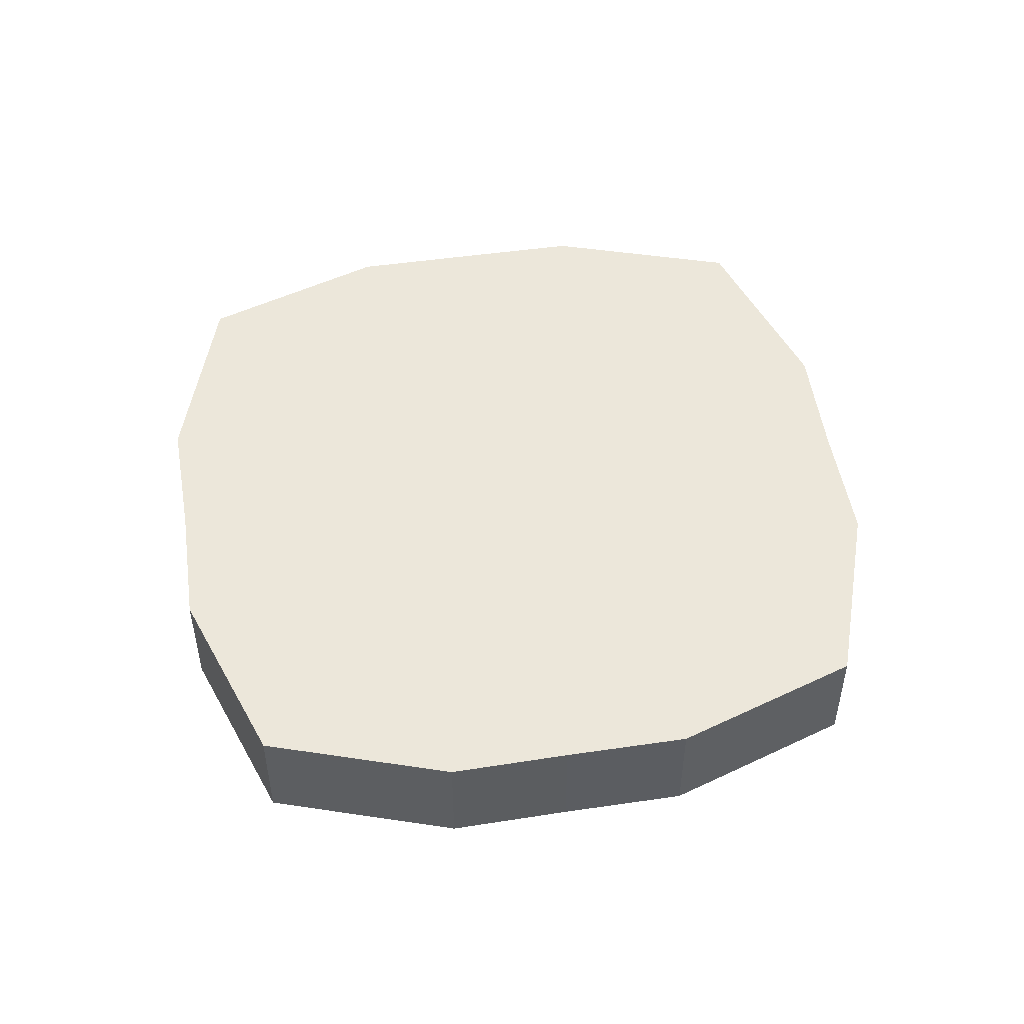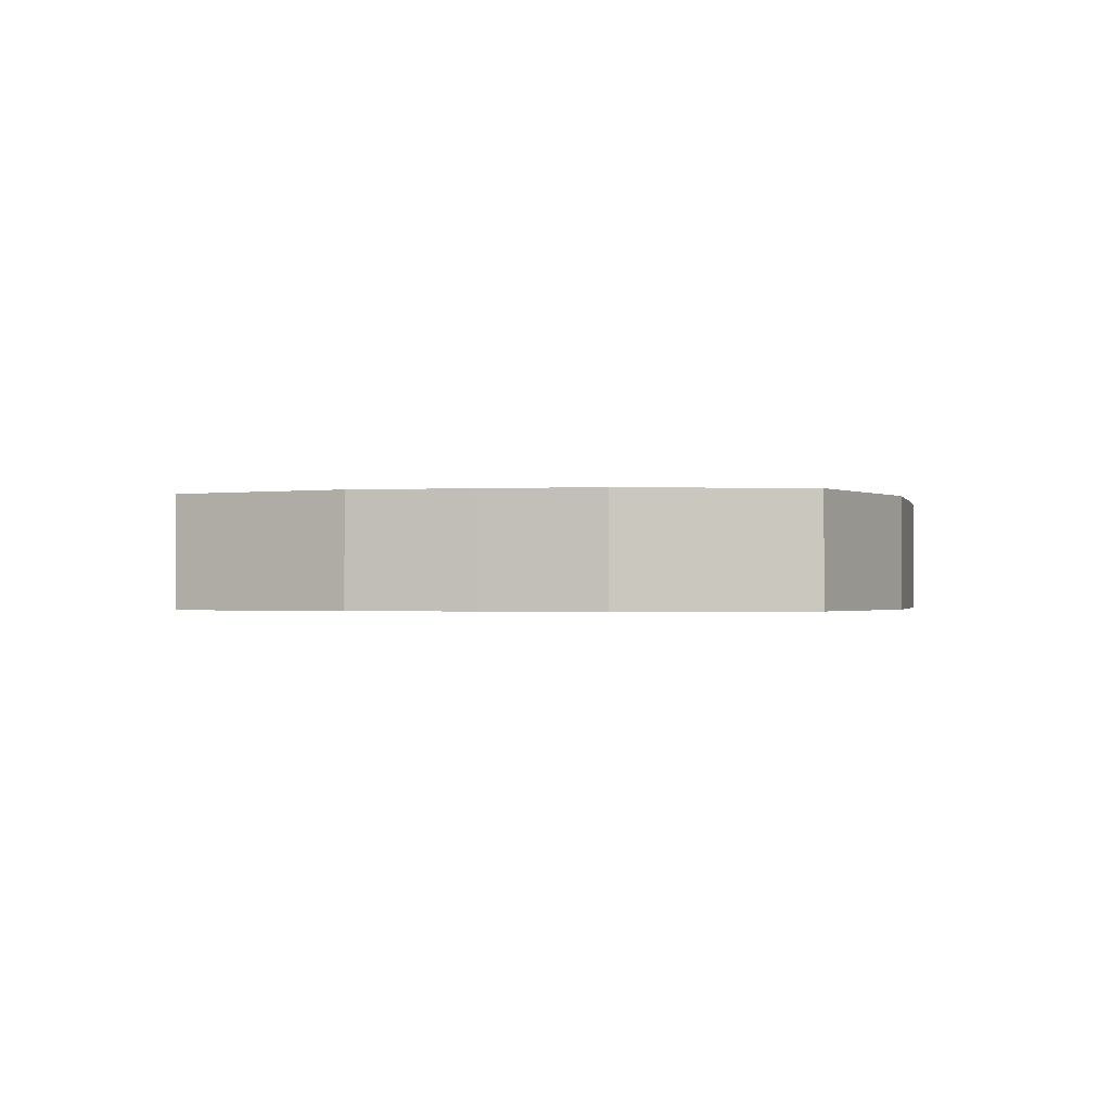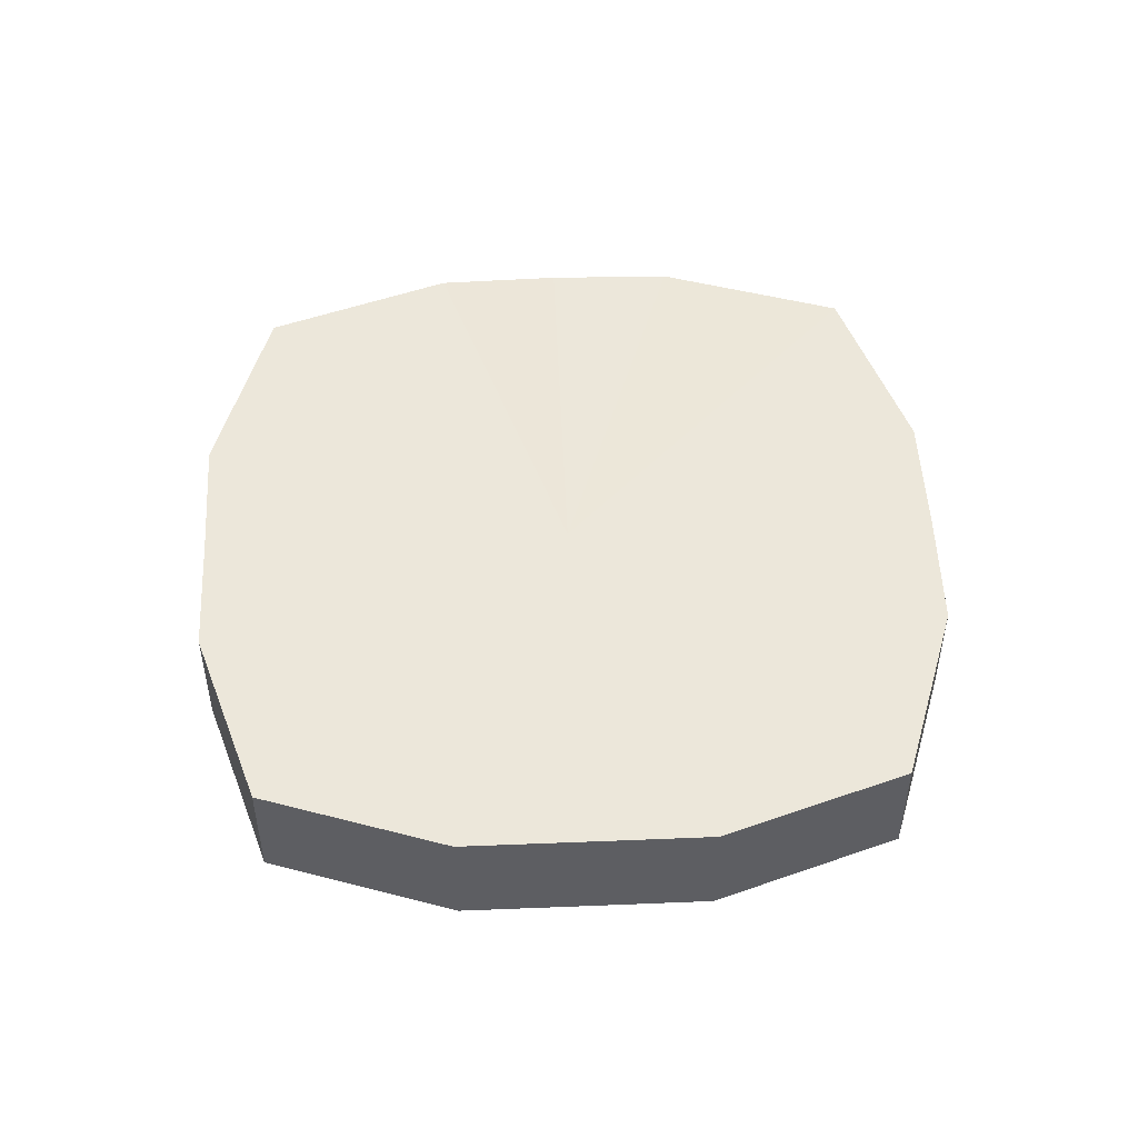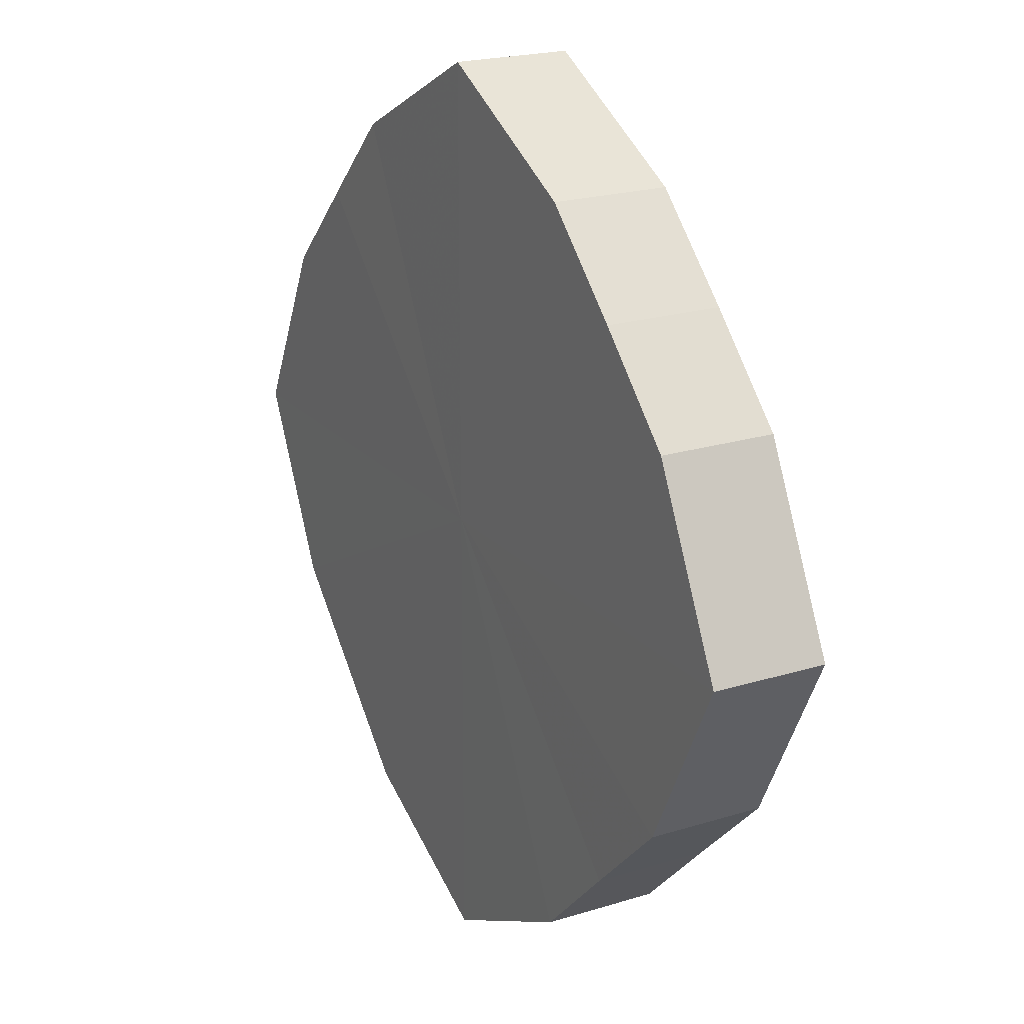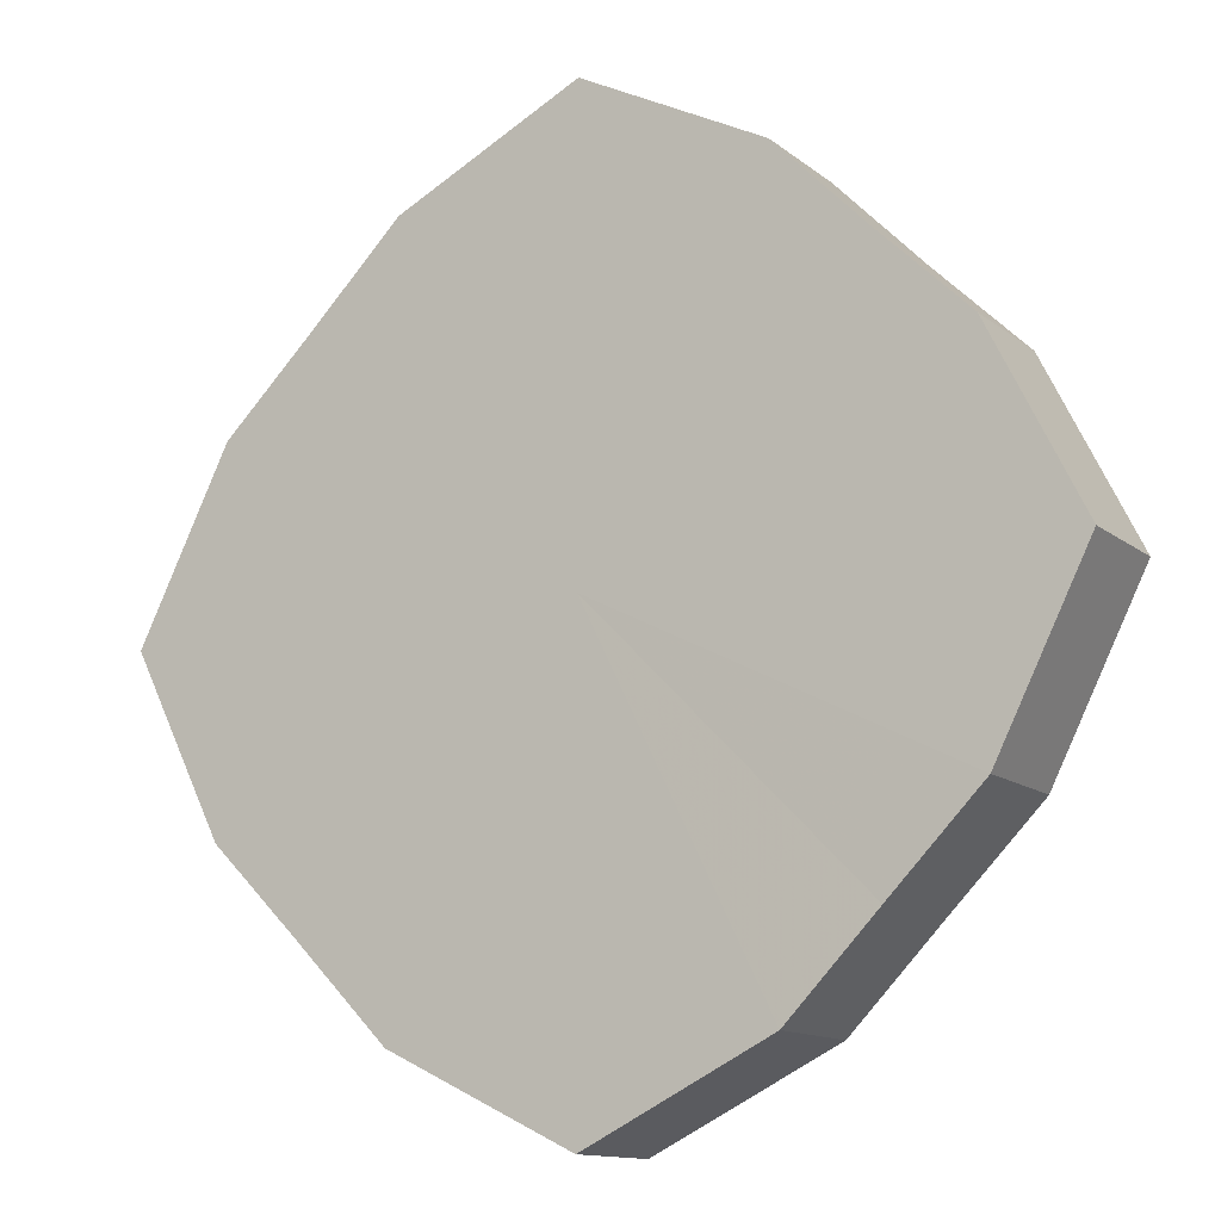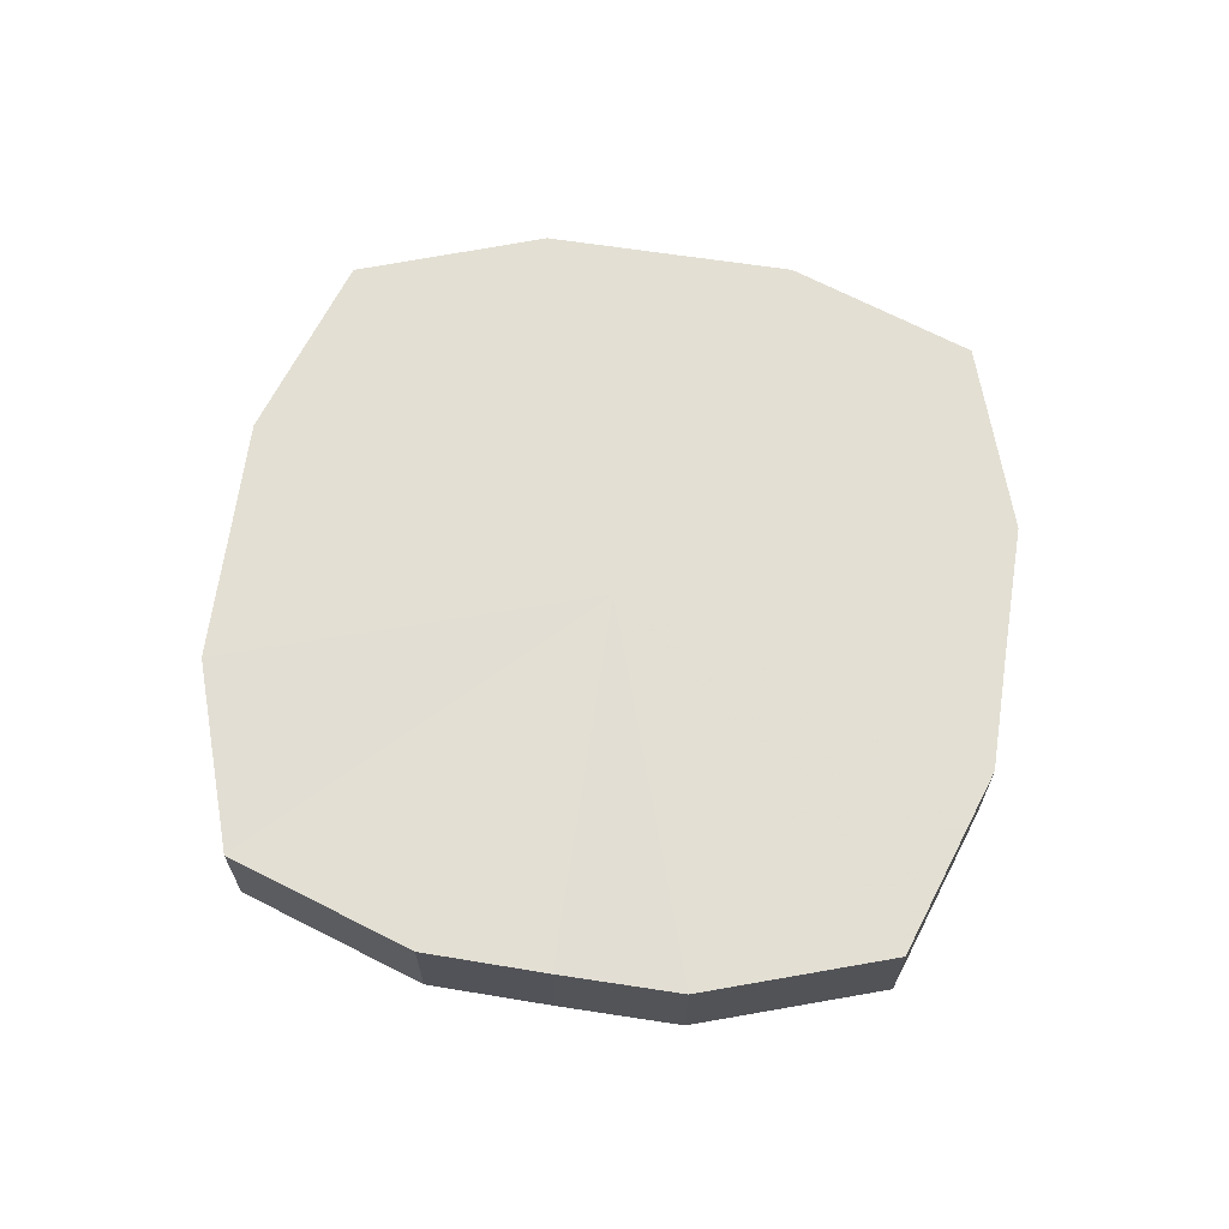
<metadata>
{"format":"obj","ext":"obj","renderer":"f3d","projection":"perspective","resolution":1024,"background":"white","views":[{"elev":50.7,"azim":35.9,"up":"+Z"},{"elev":-0.8,"azim":146.3,"up":"+Z"},{"elev":51.0,"azim":132.4,"up":"+Z"},{"elev":21.1,"azim":-119.0,"up":"+Y"},{"elev":-12.7,"azim":30.1,"up":"+Y"},{"elev":67.1,"azim":143.6,"up":"+Z"}]}
</metadata>
<code>
o 8946
v 2213 1884 8.592
v 2213 1884 8.592
v 2213 1884 8.605
v 2213 1884 8.592
v 2213 1884 8.605
v 2213 1884 8.592
v 2213 1884 8.605
v 2213 1884 8.592
v 2213 1884 8.605
v 2213 1884 8.592
v 2213 1884 8.605
v 2213 1884 8.592
v 2213 1884 8.605
v 2213 1884 8.592
v 2213 1884 8.605
v 2213 1884 8.592
v 2213 1884 8.605
v 2213 1884 8.592
v 2213 1884 8.605
v 2213 1884 8.592
v 2213 1884 8.605
v 2213 1884 8.592
v 2213 1884 8.605
v 2213 1884 8.592
v 2213 1884 8.605
v 2213 1884 8.592
v 2213 1884 8.605
v 2213 1884 8.592
v 2213 1884 8.605
v 2213 1884 8.592
v 2213 1884 8.605
v 2213 1884 8.605
v 2213 1884 8.605
v 2213 1884 8.592
v 2213 1884 8.605
v 2213 1884 8.592
v 2213 1884 8.605
v 2213 1884 8.605
v 2213 1884 8.592
v 2213 1884 8.605
v 2213 1884 8.592
v 2213 1884 8.592
v 2213 1884 8.605
v 2213 1884 8.605
v 2213 1884 8.592
v 2213 1884 8.605
v 2213 1884 8.592
v 2213 1884 8.592
v 2213 1884 8.605
v 2213 1884 8.605
v 2213 1884 8.592
v 2213 1884 8.605
v 2213 1884 8.592
v 2213 1884 8.592
v 2213 1884 8.605
v 2213 1884 8.605
v 2213 1884 8.592
v 2213 1884 8.605
v 2213 1884 8.592
v 2213 1884 8.592
v 2213 1884 8.605
v 2213 1884 8.605
v 2213 1884 8.592
v 2213 1884 8.592
v 2213 1884 8.592
v 2213 1884 8.592
v 2213 1884 8.592
v 2213 1884 8.592
v 2213 1884 8.592
v 2213 1884 8.592
v 2213 1884 8.592
v 2213 1884 8.592
v 2213 1884 8.592
v 2213 1884 8.592
v 2213 1884 8.592
v 2213 1884 8.592
v 2213 1884 8.592
v 2213 1884 8.592
v 2213 1884 8.592
v 2213 1884 8.592
v 2213 1884 8.592
v 2213 1884 8.605
v 2213 1884 8.605
v 2213 1884 8.605
v 2213 1884 8.605
v 2213 1884 8.605
v 2213 1884 8.605
v 2213 1884 8.605
v 2213 1884 8.605
v 2213 1884 8.605
v 2213 1884 8.605
v 2213 1884 8.605
v 2213 1884 8.605
v 2213 1884 8.605
v 2213 1884 8.605
v 2213 1884 8.605
v 2213 1884 8.605
v 2213 1884 8.605
f 1 2 3
f 2 4 5
f 6 1 7
f 4 8 9
f 10 6 11
f 8 12 13
f 14 10 15
f 12 16 17
f 18 14 19
f 16 20 21
f 22 18 23
f 20 24 25
f 26 22 27
f 24 28 29
f 30 26 31
f 28 30 32
f 33 34 35
f 35 36 37
f 38 39 33
f 40 41 38
f 37 42 43
f 44 45 40
f 46 47 44
f 43 48 49
f 50 51 46
f 52 53 50
f 49 54 55
f 56 57 52
f 58 59 56
f 55 60 61
f 62 63 58
f 61 64 62
f 65 66 67
f 65 68 66
f 65 67 69
f 65 70 68
f 65 69 71
f 65 72 70
f 65 71 73
f 65 74 72
f 65 73 75
f 65 76 74
f 65 75 77
f 65 78 76
f 65 77 79
f 65 80 78
f 65 79 81
f 65 81 80
f 82 83 84
f 82 85 83
f 82 84 86
f 82 87 85
f 82 86 88
f 82 89 87
f 82 88 90
f 82 91 89
f 82 90 92
f 82 93 91
f 82 92 94
f 82 95 93
f 82 94 96
f 82 97 95
f 82 96 98
f 82 98 97

</code>
